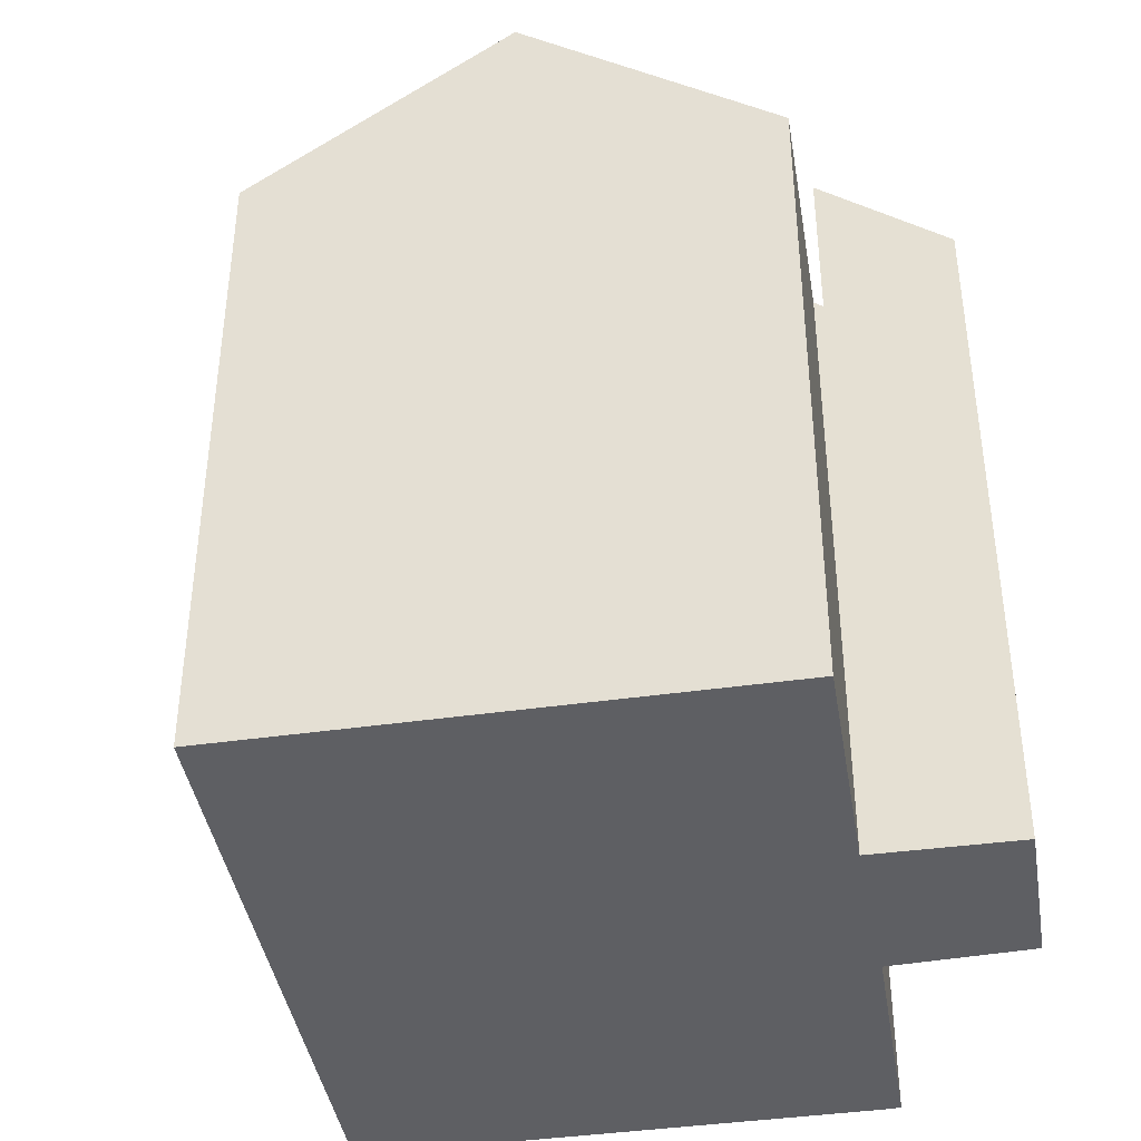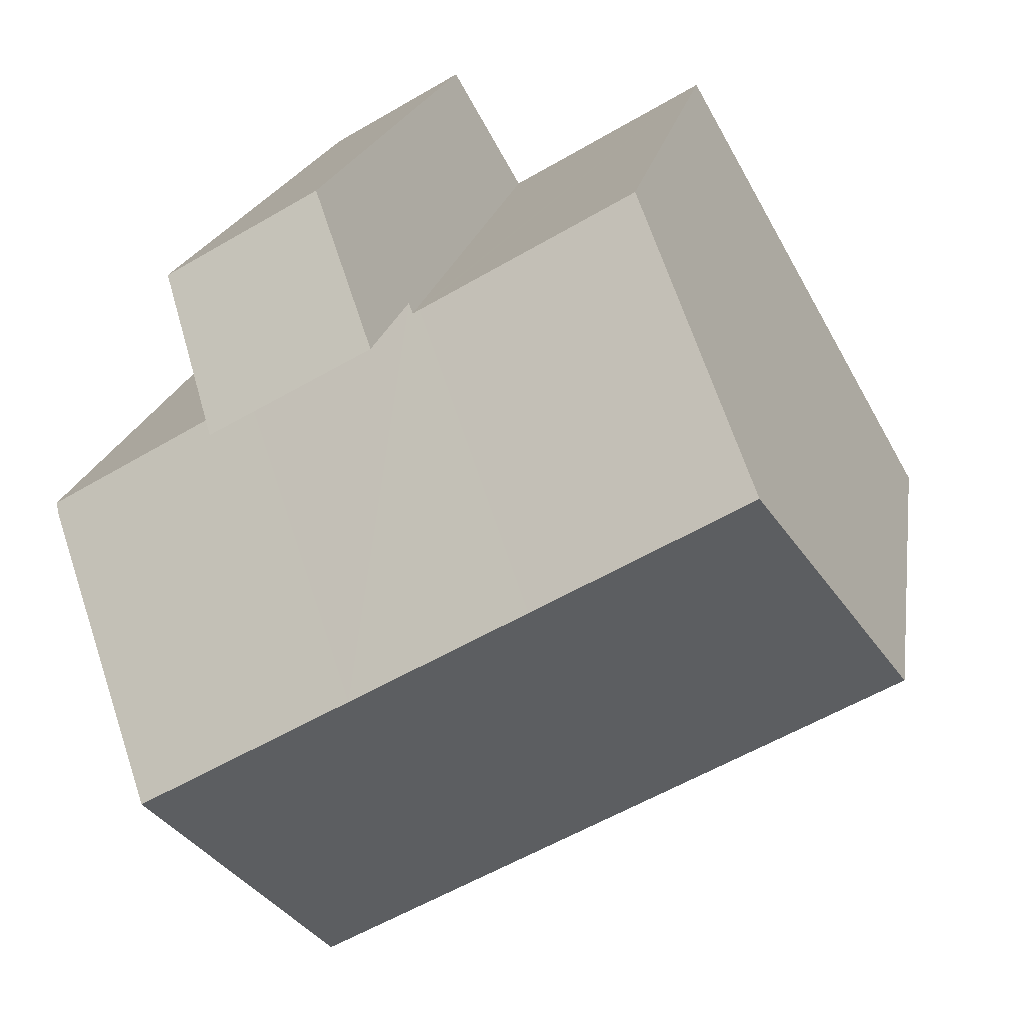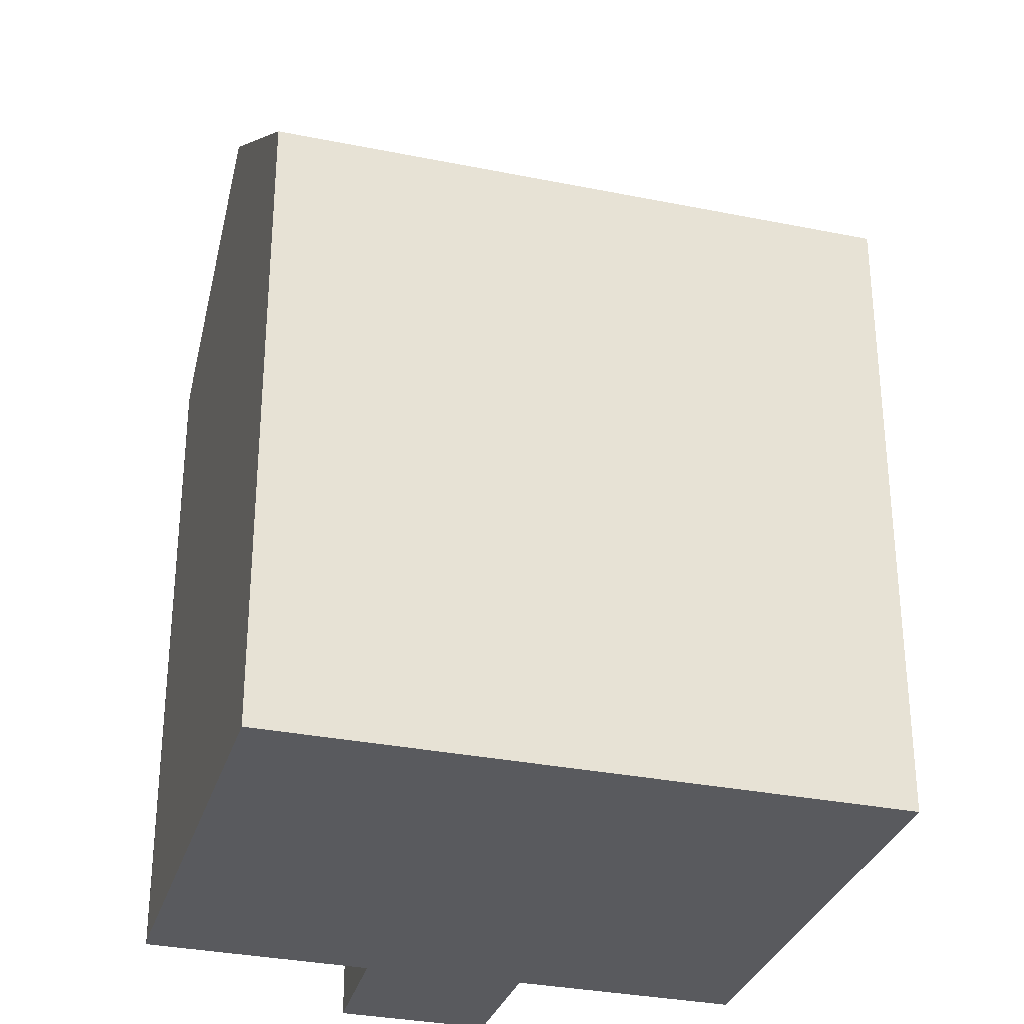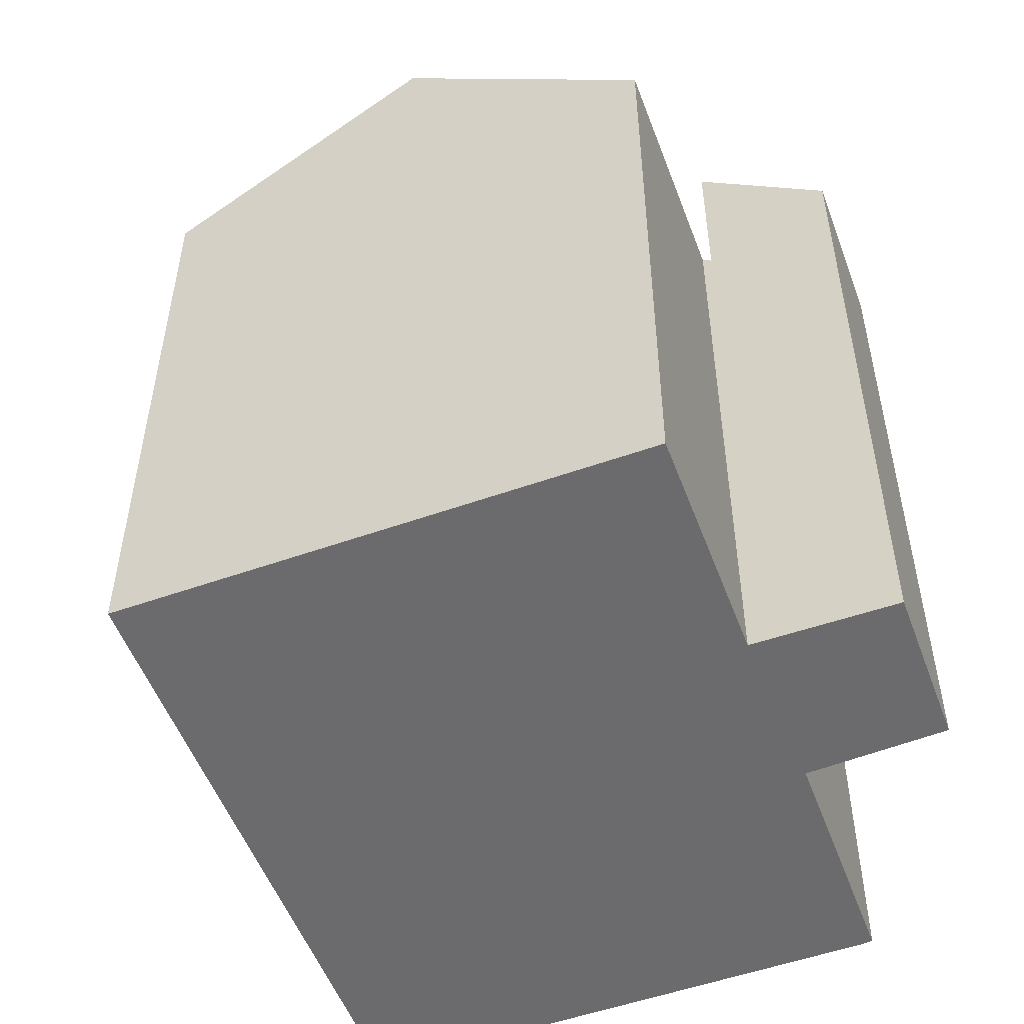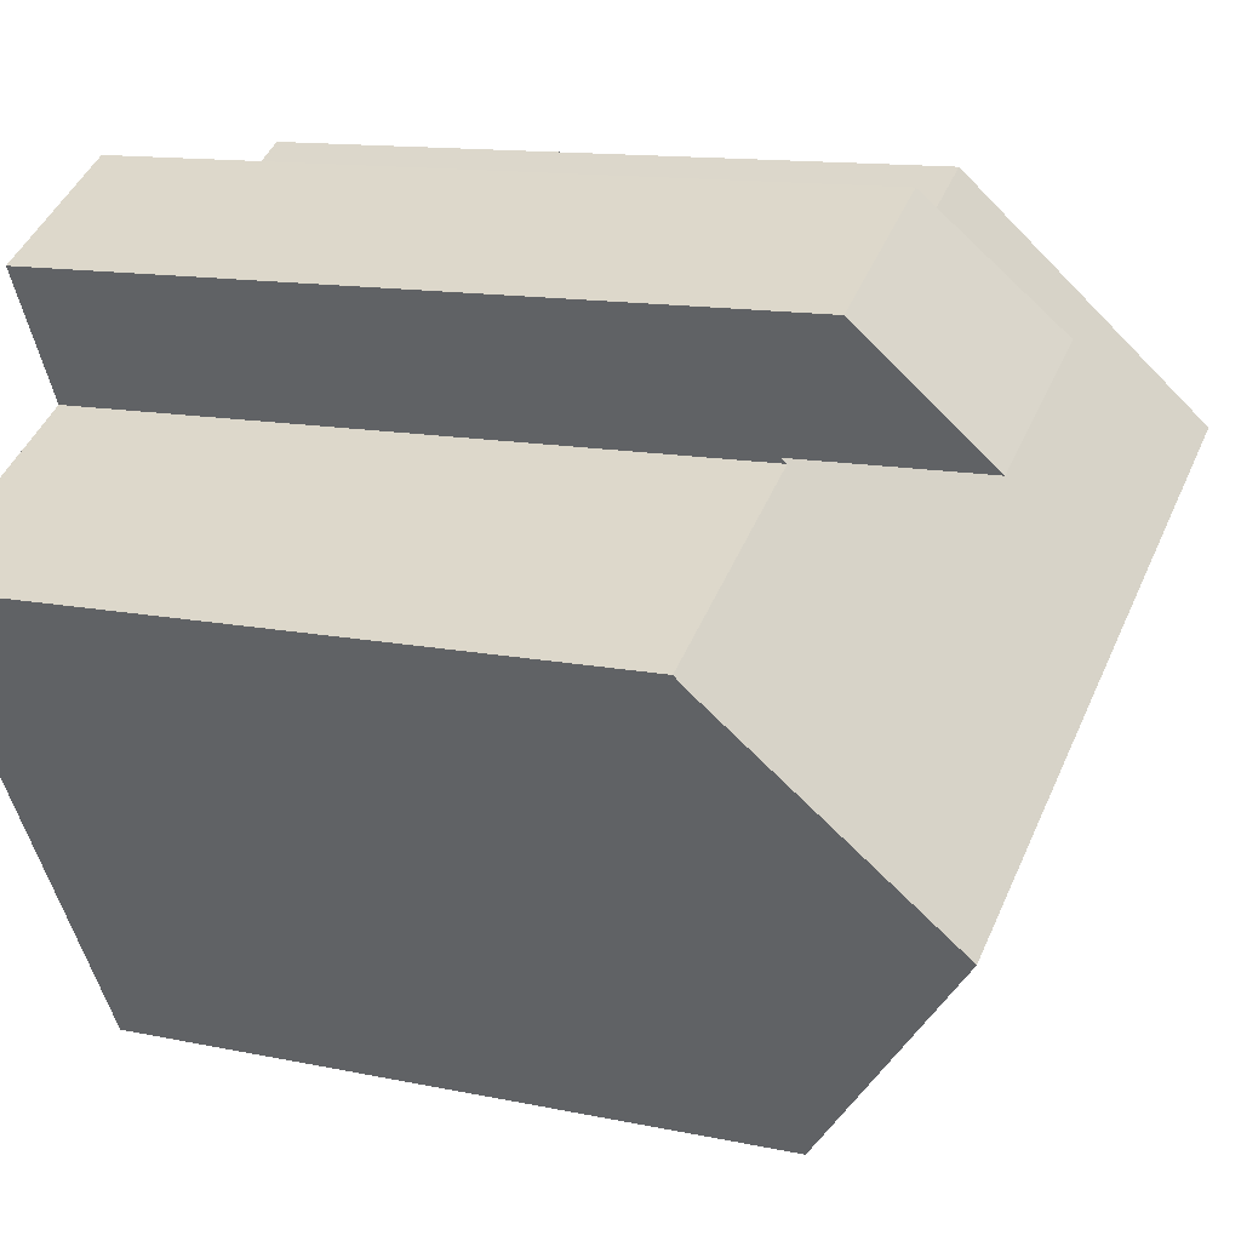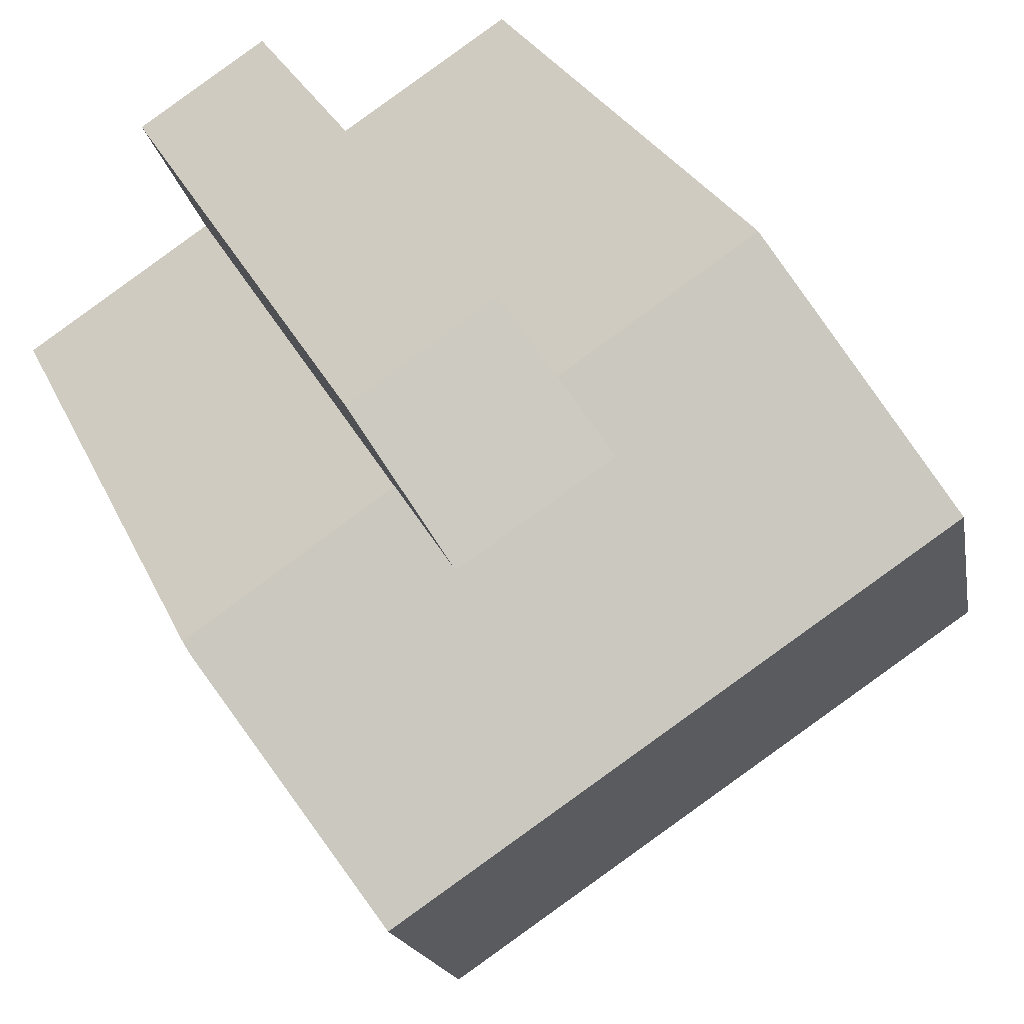
<metadata>
{"format":"obj","ext":"obj","renderer":"f3d","projection":"perspective","resolution":1024,"background":"white","views":[{"elev":-41.8,"azim":-50.6,"up":"+Y"},{"elev":17.4,"azim":-171.5,"up":"+Z"},{"elev":-31.4,"azim":-166.3,"up":"+Y"},{"elev":-53.5,"azim":-39.6,"up":"+Y"},{"elev":12.5,"azim":116.3,"up":"+Z"},{"elev":28.1,"azim":159.5,"up":"+Z"}]}
</metadata>
<code>
v  11.6 20.89 8.535
v  16.72 18.32 9.421
v  15.19 20.88 6.48
v  13.29 18.31 11.42
v  11.6 -5.226e-16 8.535
v  13.29 -6.994e-16 11.42
v  16.72 -5.769e-16 9.421
v  15.19 -3.968e-16 6.48
v  6.422 16.62 11.27
v  8.145 21.22 2.867
v  3.235 21.22 5.676
v  11.31 16.64 8.428
v  12.16 21.22 0.571
v  11.48 16.64 8.333
v  11.6 16.48 8.535
v  15.13 16.57 6.361
v  15.19 16.48 6.48
v  15.39 16.57 6.209
v  16.99 21.22 -2.193
v  20.18 16.61 3.402
v  20.07 16.81 3.154
v  0.269 16.93 0.472
v  0 16.55 1.013e-15
v  4.91 16.55 -2.809
v  8.916 16.55 -5.1
v  13.74 16.55 -7.857
v  13.91 16.8 -7.553
v  0 0 0
v  3.235 -3.476e-16 5.676
v  6.422 -6.899e-16 11.27
v  0.269 -2.89e-17 0.472
v  11.48 -5.102e-16 8.333
v  11.31 -5.161e-16 8.428
v  15.13 -3.895e-16 6.361
v  20.18 -2.083e-16 3.402
v  15.39 -3.802e-16 6.209
v  20.07 -1.931e-16 3.154
v  13.91 4.625e-16 -7.553
v  13.74 4.811e-16 -7.857
v  16.99 1.343e-16 -2.193
v  8.916 3.123e-16 -5.1
v  4.91 1.72e-16 -2.809
g defaultobject
f 1 2 3
f 2 1 4
f 5 4 1
f 4 5 6
f 4 7 2
f 7 4 6
f 2 8 3
f 8 2 7
f 3 5 1
f 5 3 8
f 8 6 5
f 6 8 7
f 9 10 11
f 10 9 12
f 10 12 13
f 13 12 14
f 13 14 15
f 13 15 16
f 16 15 17
f 13 16 18
f 13 18 19
f 19 18 20
f 19 20 21
f 10 22 11
f 22 10 23
f 23 10 24
f 24 10 13
f 24 13 25
f 25 13 26
f 26 13 19
f 26 19 27
f 22 9 11
f 9 22 23
f 9 23 28
f 9 28 29
f 9 29 30
f 29 28 31
f 32 15 14
f 15 32 5
f 30 12 9
f 12 30 14
f 14 30 32
f 32 30 33
f 5 17 15
f 17 5 8
f 34 18 16
f 18 34 20
f 20 34 35
f 35 34 36
f 17 34 16
f 34 17 8
f 20 37 21
f 37 20 35
f 37 19 21
f 19 37 27
f 27 37 26
f 26 37 38
f 26 38 39
f 38 37 40
f 39 25 26
f 25 39 24
f 24 39 23
f 23 39 28
f 28 39 41
f 28 41 42
f 38 41 39
f 41 38 40
f 41 40 37
f 41 37 42
f 42 37 35
f 42 35 36
f 42 36 28
f 28 36 34
f 28 34 8
f 28 8 32
f 32 8 5
f 28 32 31
f 32 29 31
f 29 32 33
f 29 33 30

</code>
